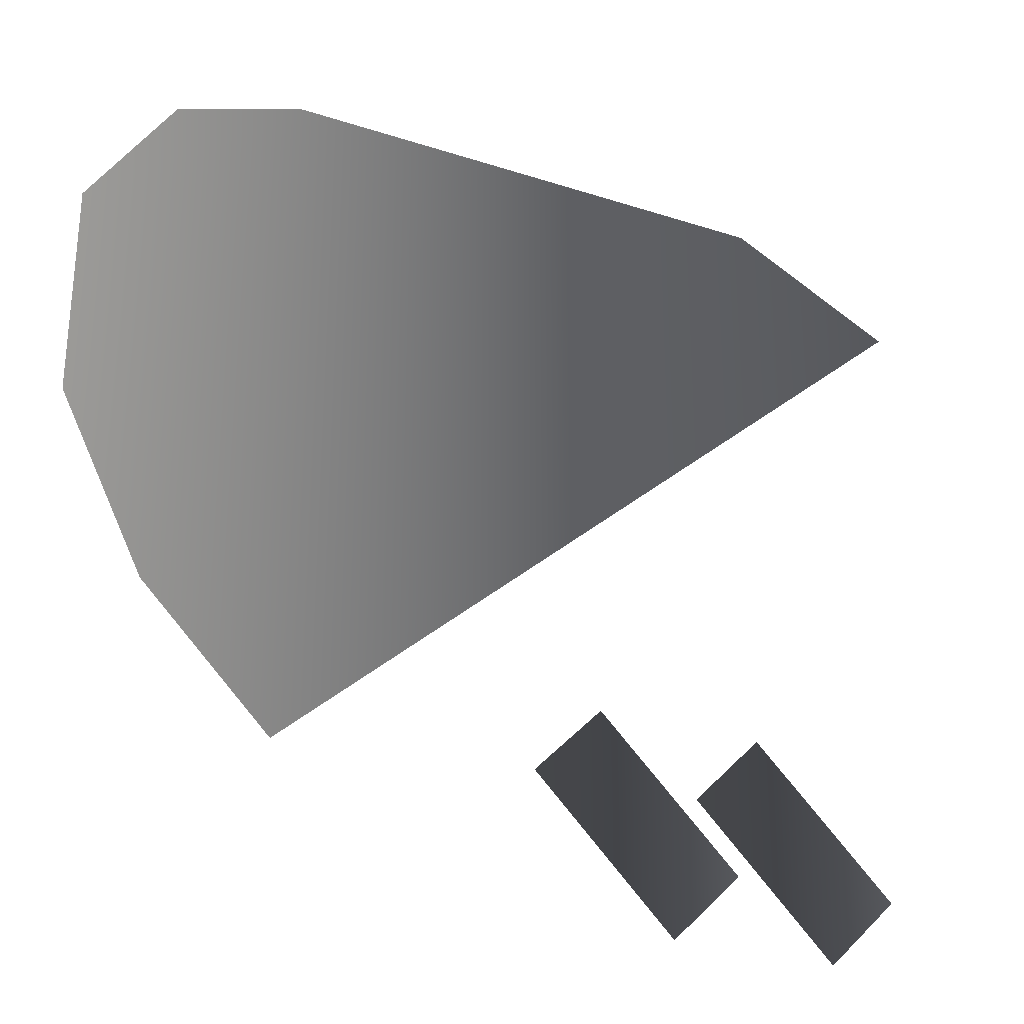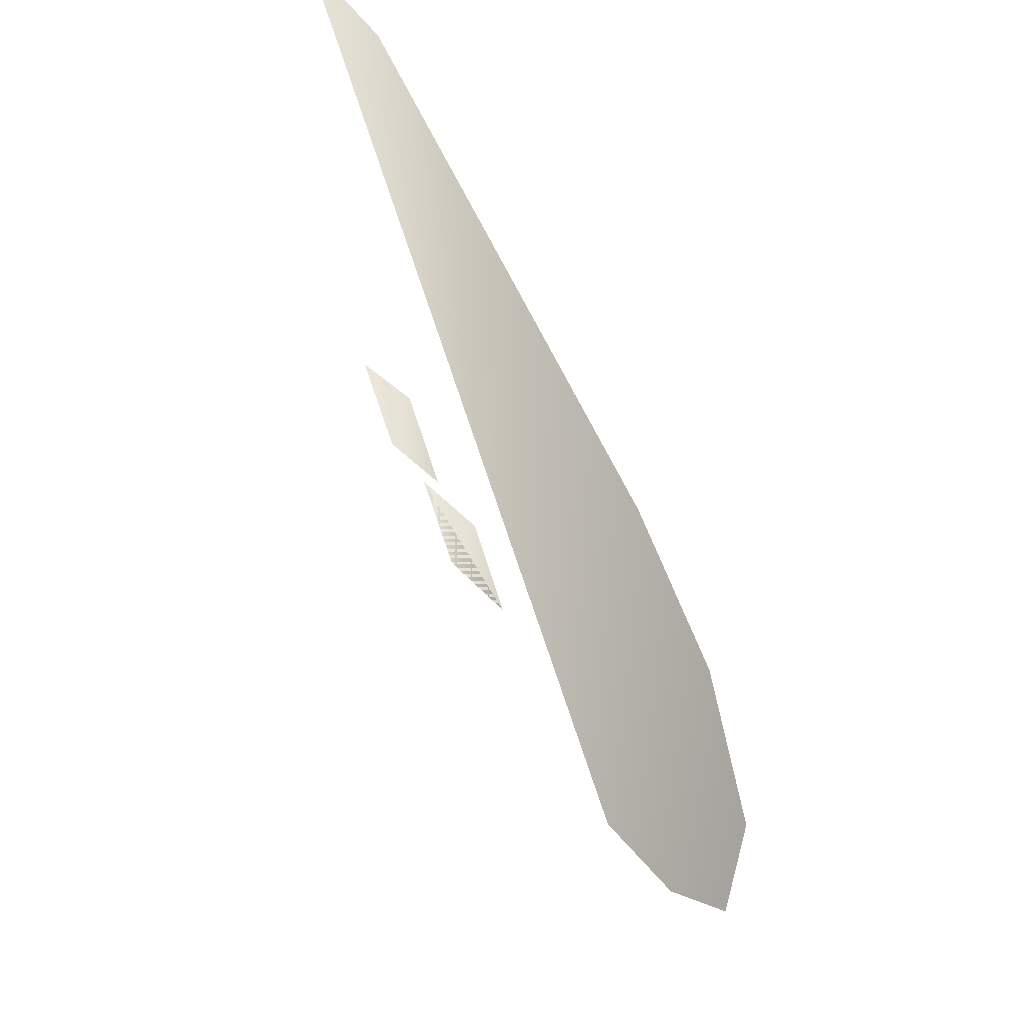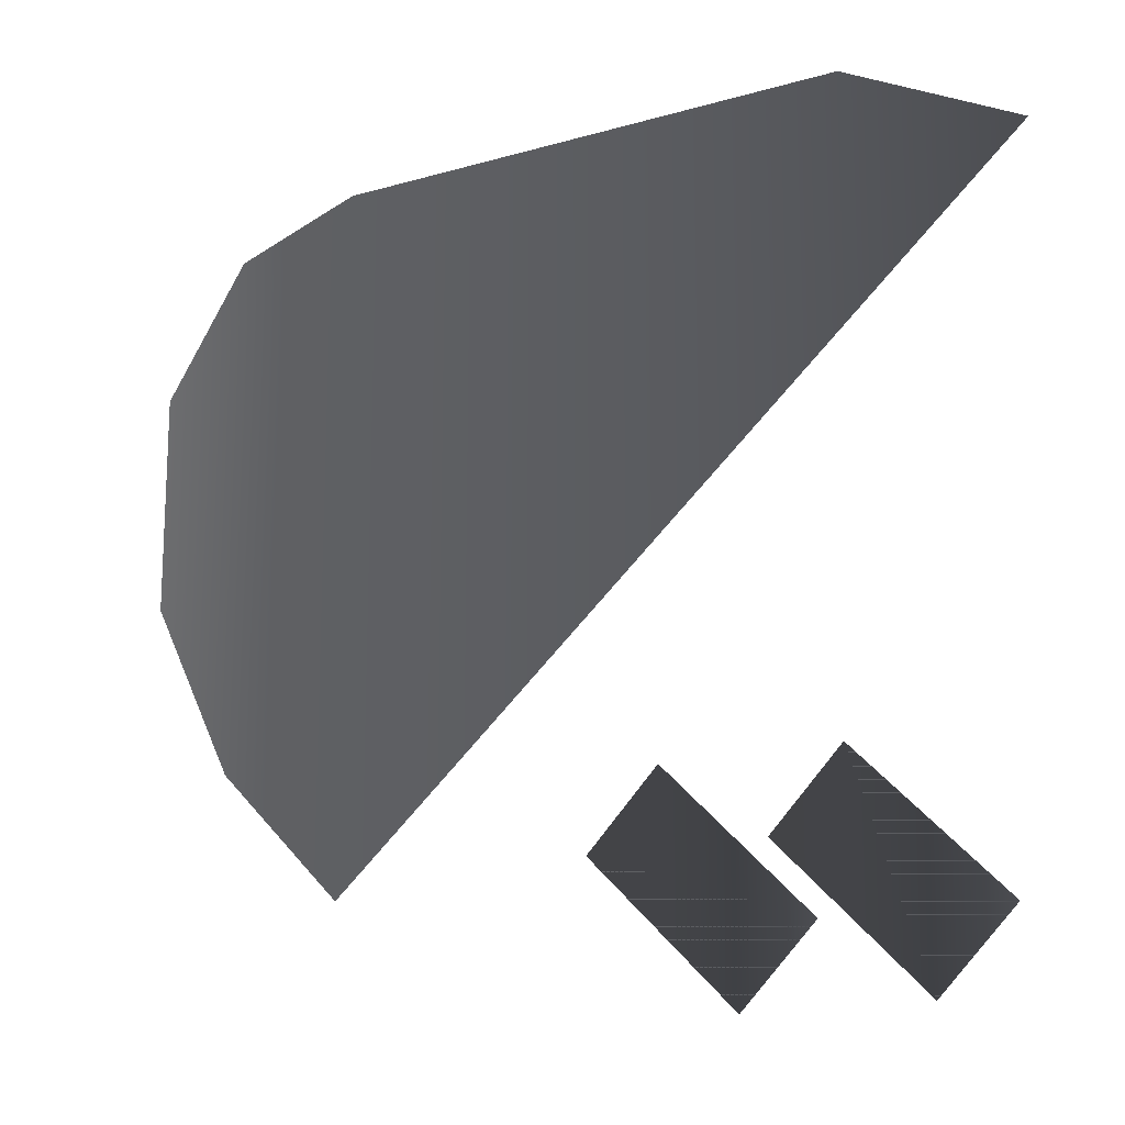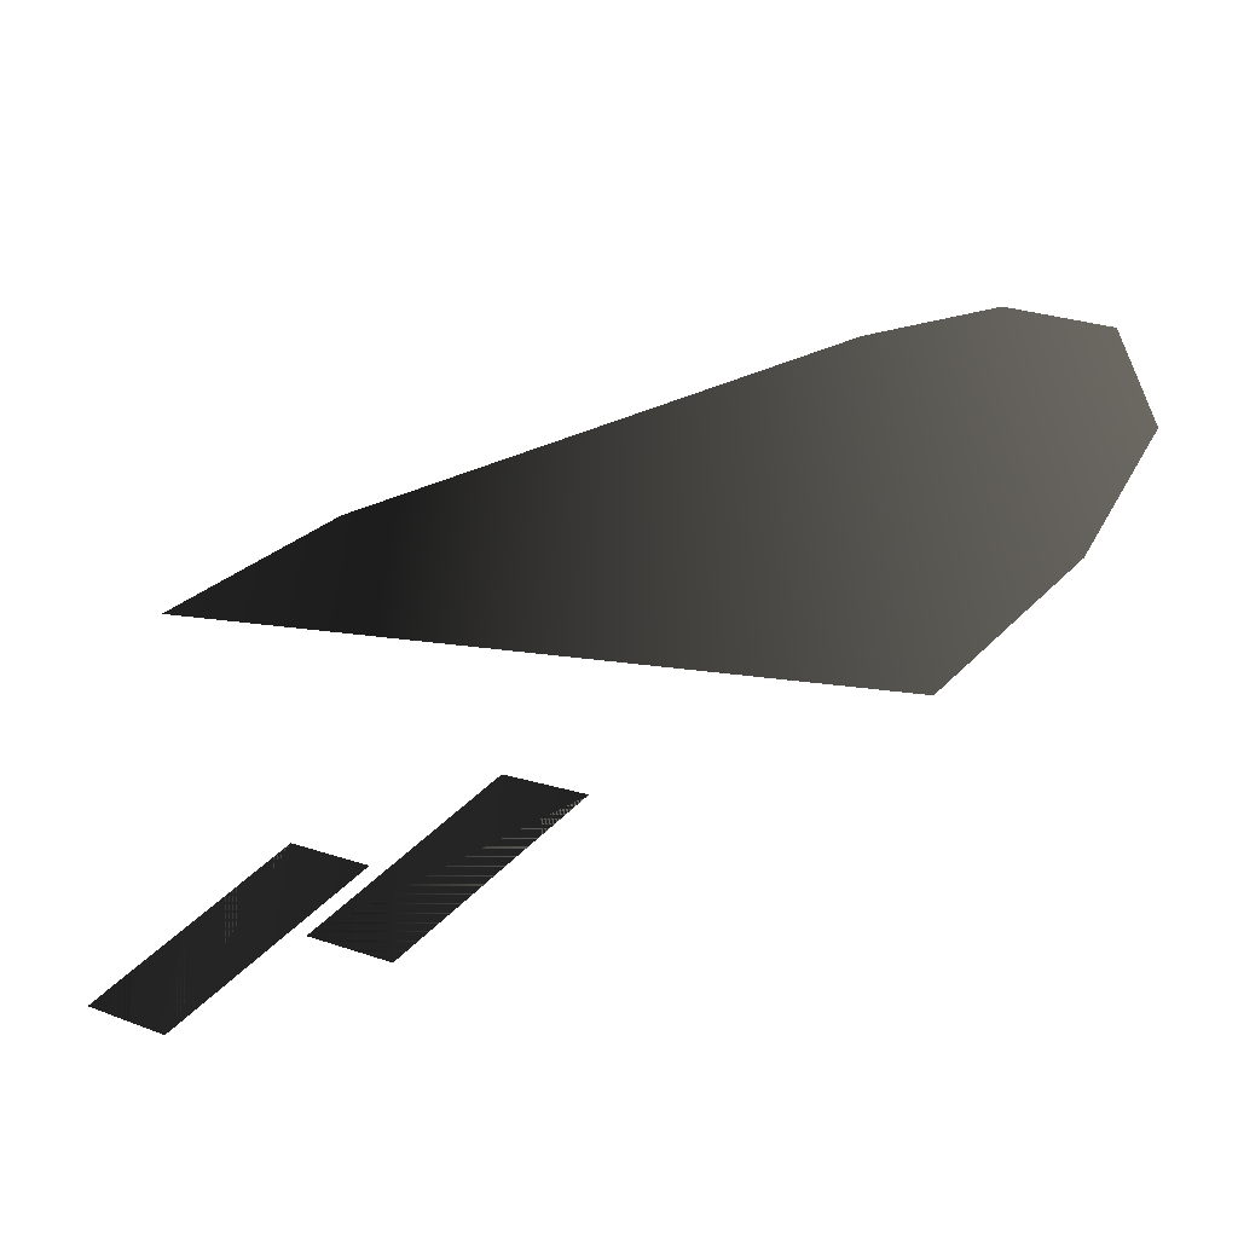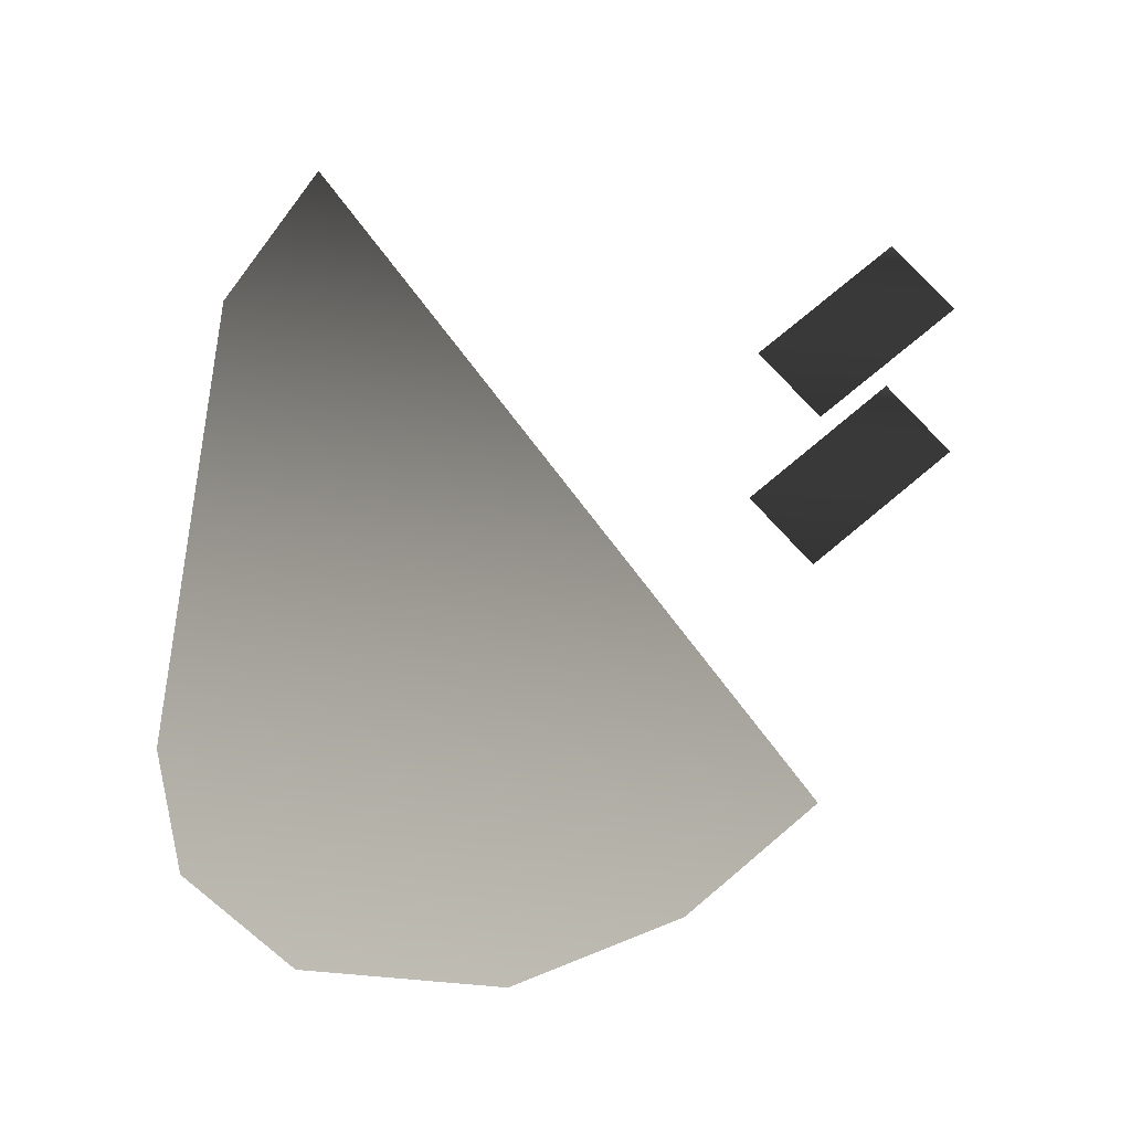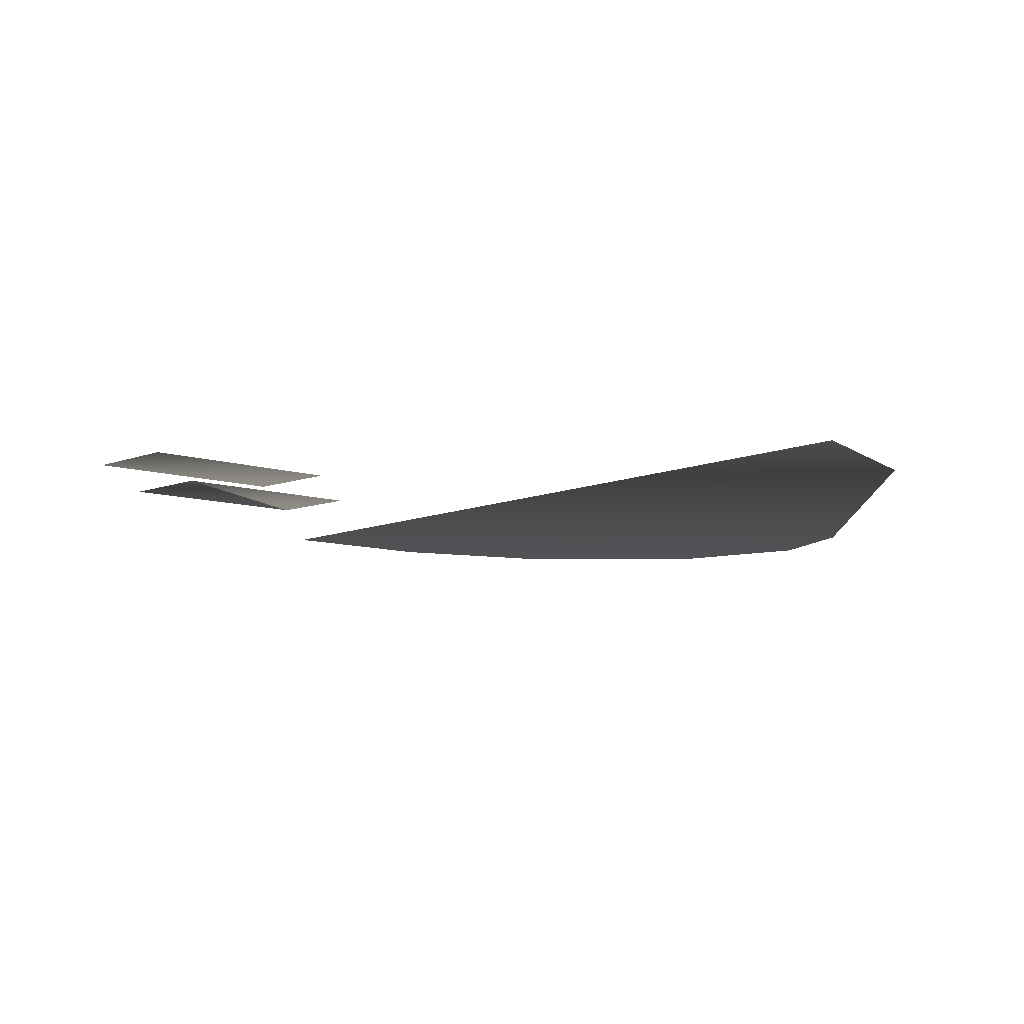
<metadata>
{"format":"obj","ext":"obj","renderer":"f3d","projection":"perspective","resolution":1024,"background":"white","views":[{"elev":-28.3,"azim":-26.1,"up":"+Y"},{"elev":62.0,"azim":-114.7,"up":"+Y"},{"elev":-16.6,"azim":30.5,"up":"+Y"},{"elev":-63.0,"azim":-159.5,"up":"+Y"},{"elev":70.9,"azim":-85.2,"up":"+Z"},{"elev":-8.5,"azim":92.0,"up":"+Z"}]}
</metadata>
<code>
v 3 1.75 0
v 2 2.25 0
v -1 -1.75 0
v 2 2.25 0
v -1 2.25 0
v -1 -1.75 0
v -1 -1.75 0
v -1 2.25 0
v -1.75 -1 0
v -1.75 -1 0
v -1 2.25 0
v -2.25 0 0
v -2.25 0 0
v -1 2.25 0
v -2.25 1.25 0
v -2.25 1.25 0
v -1 2.25 0
v -1.75 2 0
v 1.34 -2.48 0
v 1.76 -2.06 0
v 0.51 -1.65 0
v 0.51 -1.65 0
v 1.76 -2.06 0
v 0.92 -1.23 0
v 1.34 -2.48 0
v 0.51 -1.65 0
v 1.76 -2.06 0
v 1.76 -2.06 0
v 0.51 -1.65 0
v 0.92 -1.23 0
v 2.76 -2.06 0
v 1.92 -1.23 0
v 2.34 -2.48 0
v 2.34 -2.48 0
v 1.92 -1.23 0
v 1.51 -1.65 0
v 2.76 -2.06 0
v 2.34 -2.48 0
v 1.92 -1.23 0
v 1.92 -1.23 0
v 2.34 -2.48 0
v 1.51 -1.65 0
f 1 2 3
f 4 5 6
f 7 8 9
f 10 11 12
f 13 14 15
f 16 17 18
f 19 20 21
f 22 23 24
f 25 26 27
f 28 29 30
f 31 32 33
f 34 35 36
f 37 38 39
f 40 41 42

</code>
